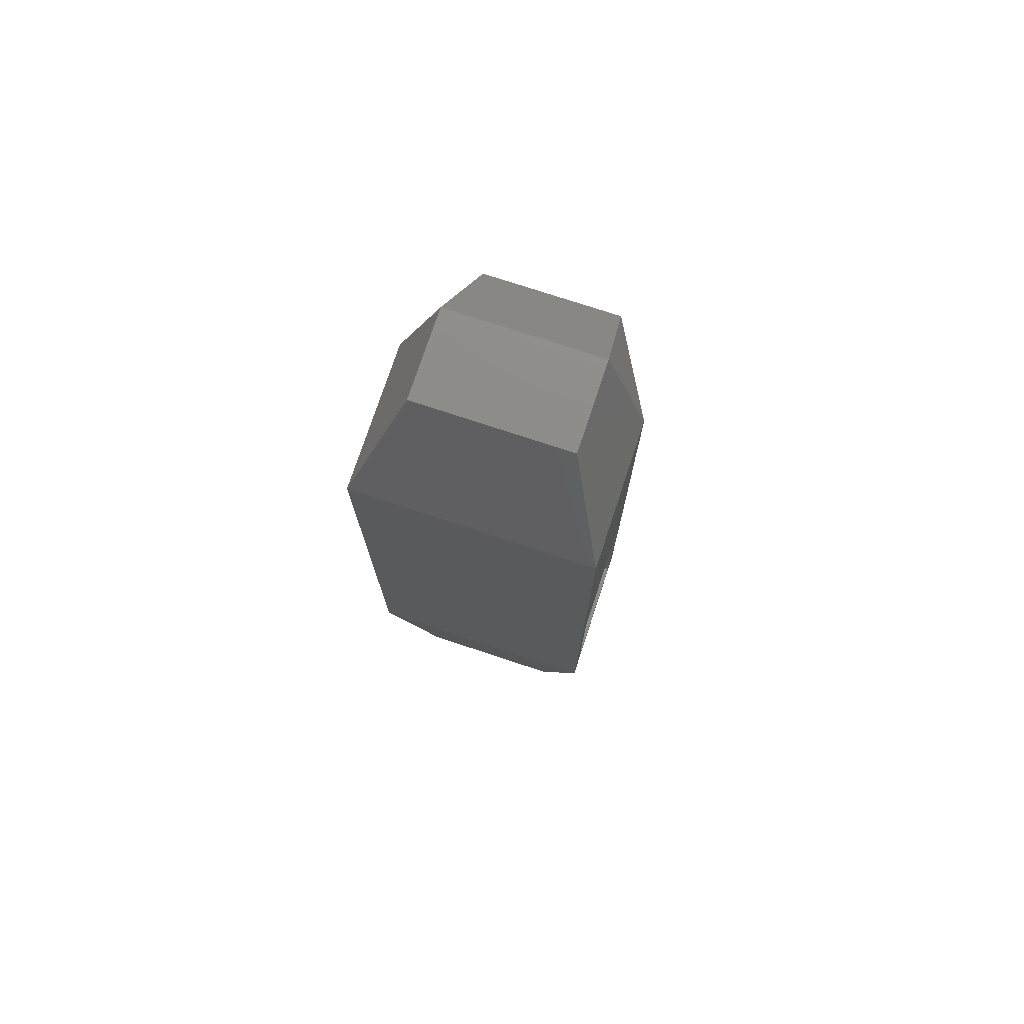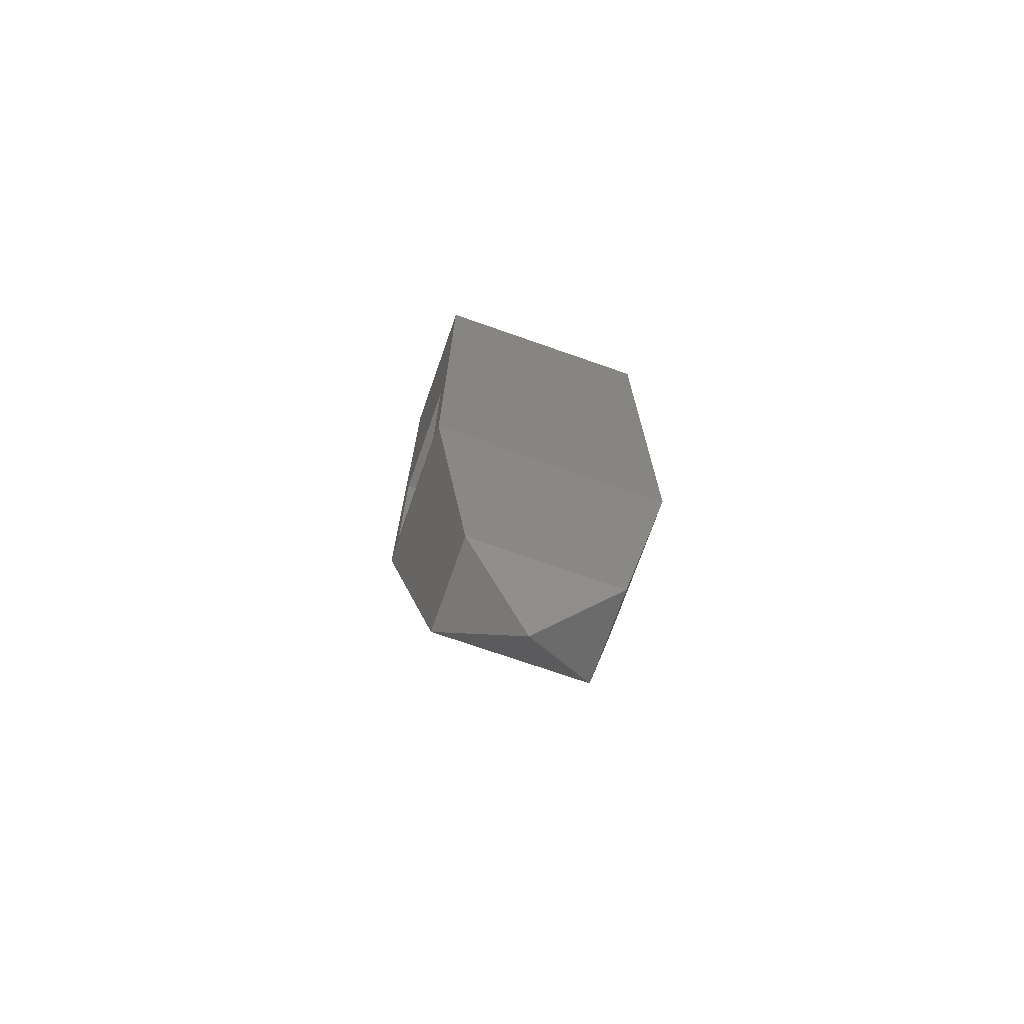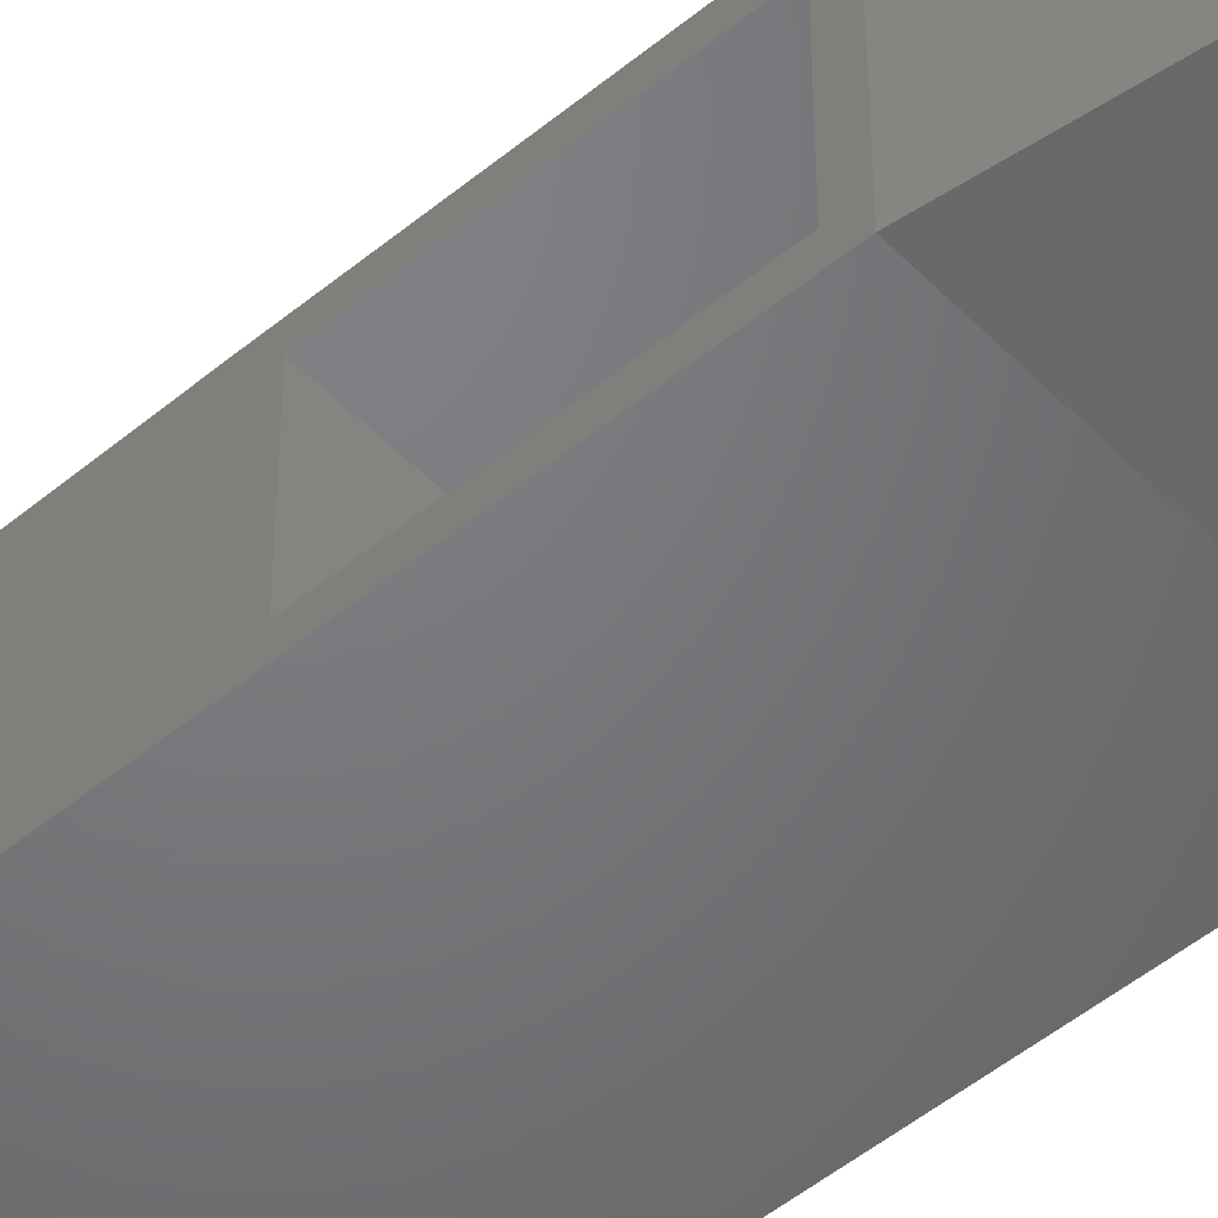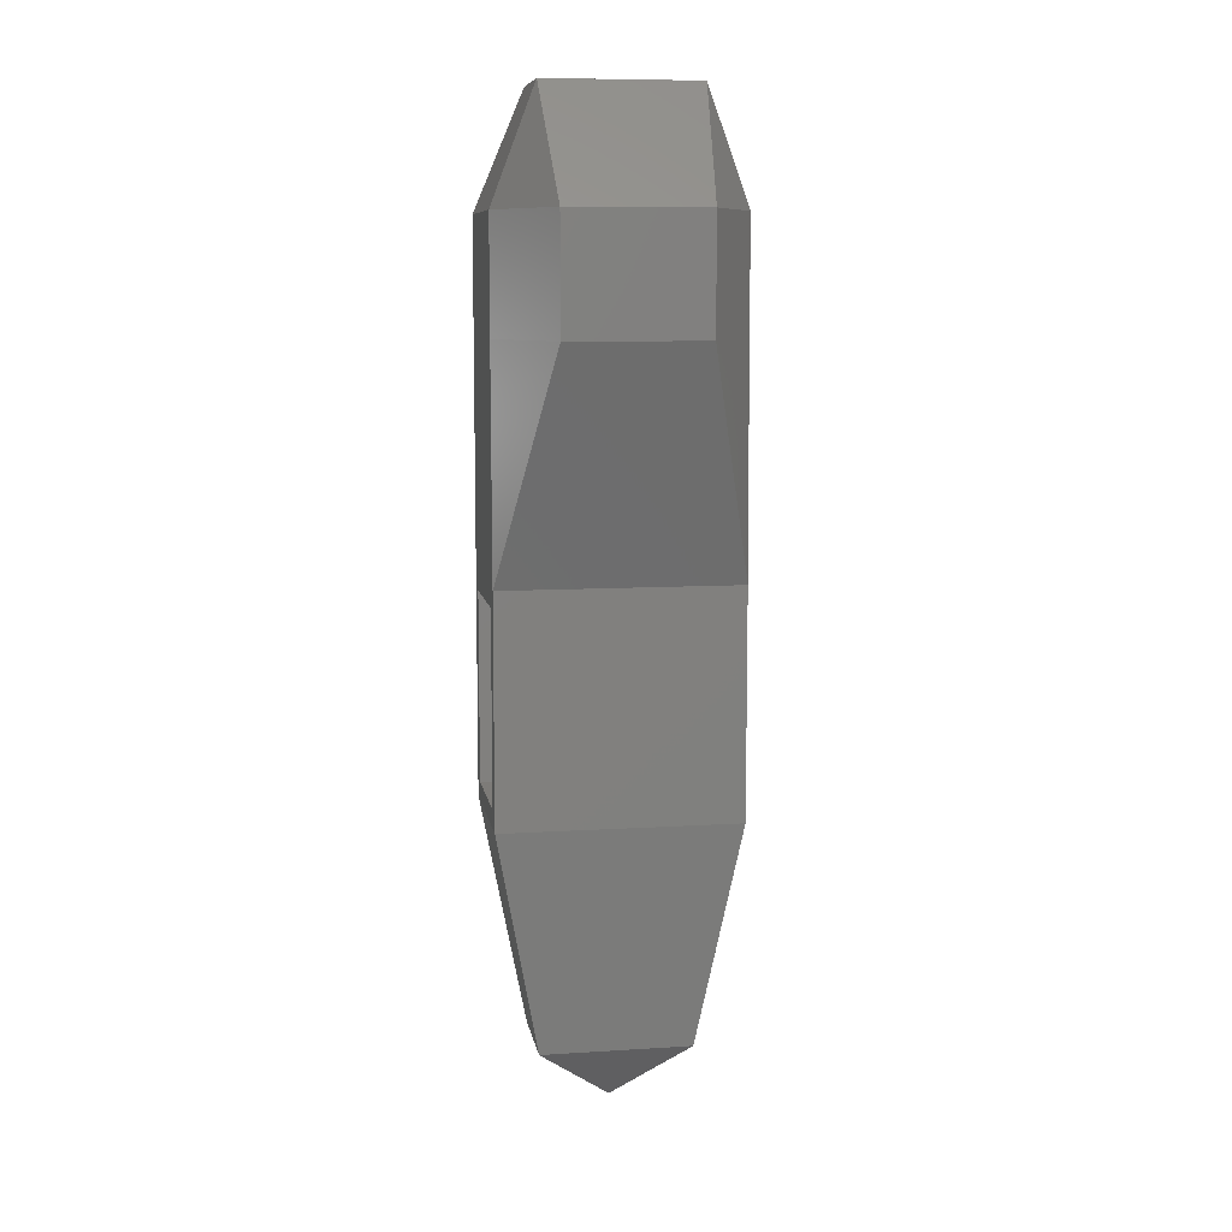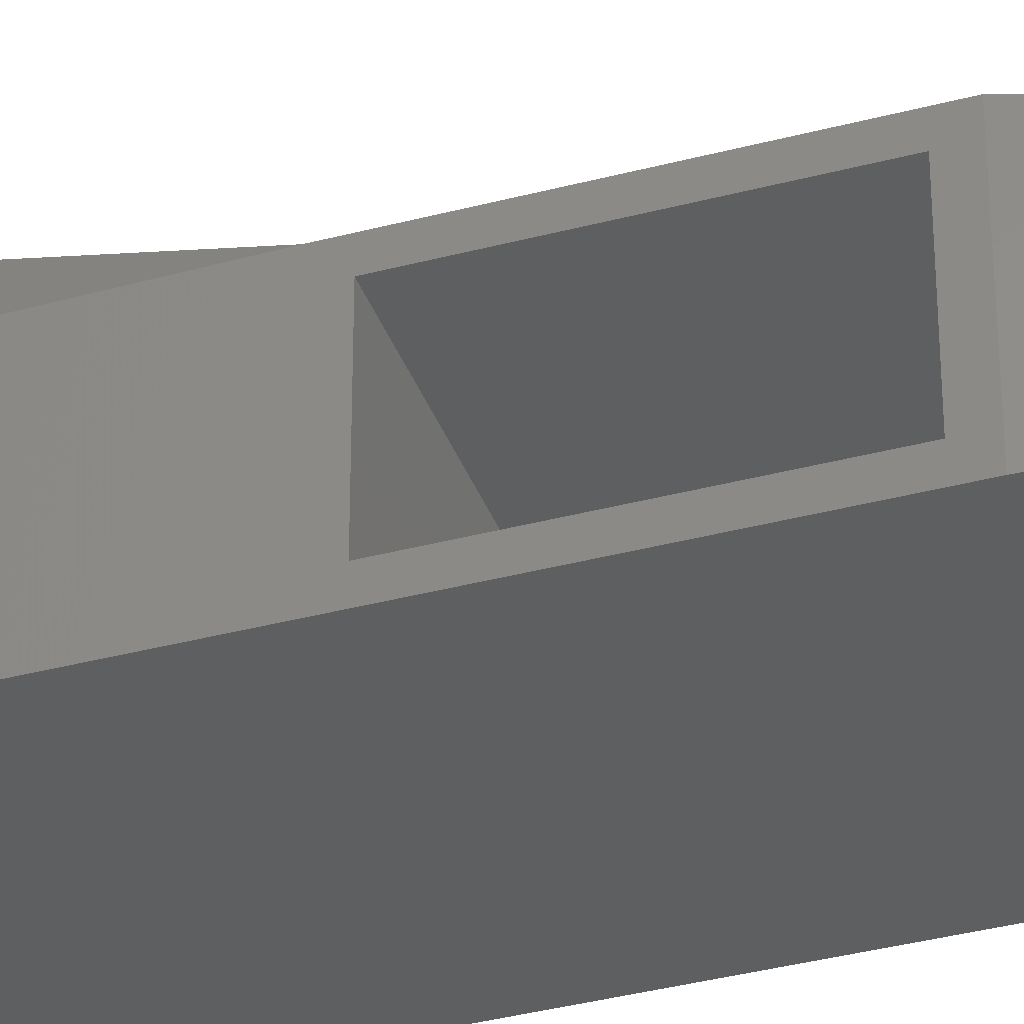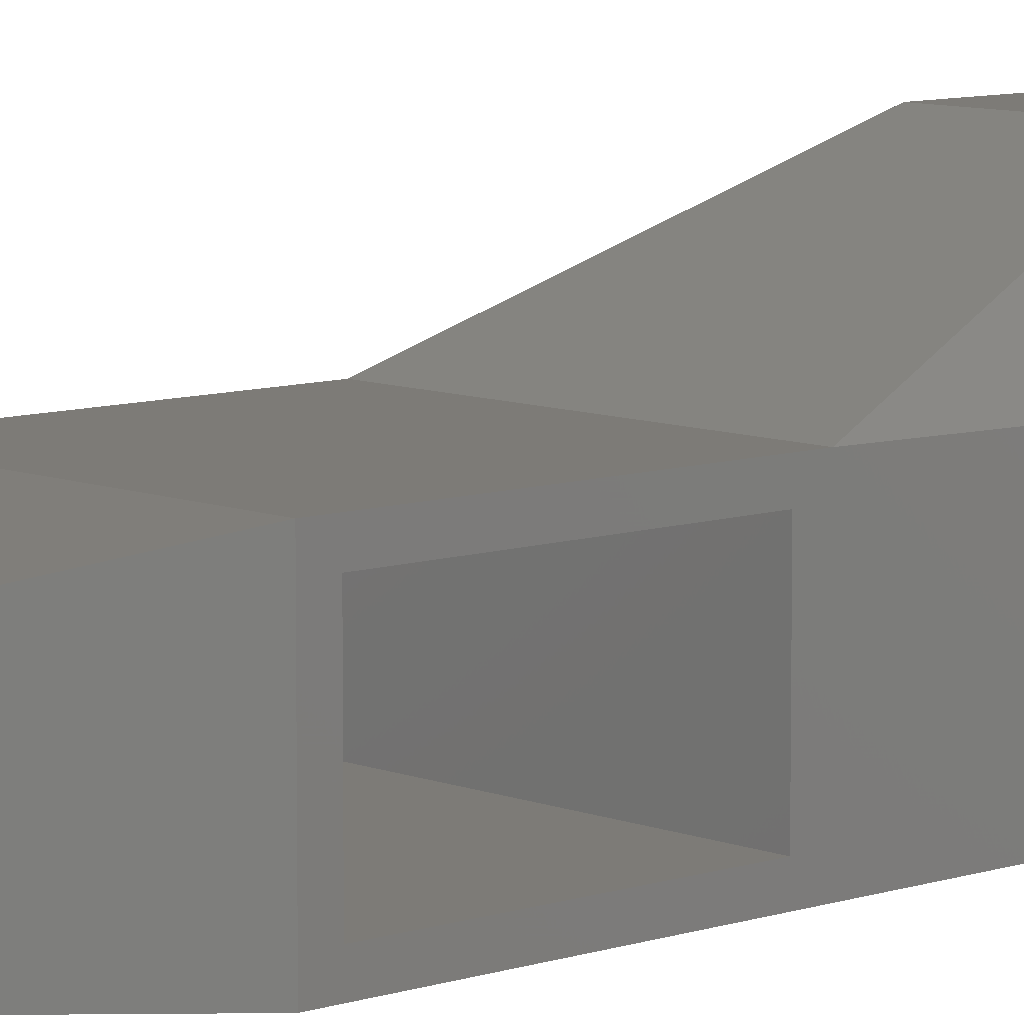
<metadata>
{"format":"stl","ext":"stl","renderer":"f3d","projection":"perspective","resolution":1024,"background":"white","views":[{"elev":75.3,"azim":-161.7,"up":"+Y"},{"elev":-72.5,"azim":160.7,"up":"+Y"},{"elev":-50.3,"azim":-47.9,"up":"+Z"},{"elev":9.0,"azim":-9.5,"up":"+Y"},{"elev":-37.0,"azim":-71.1,"up":"+Z"},{"elev":8.5,"azim":47.4,"up":"+Z"}]}
</metadata>
<code>
# stl→obj: 115 verts, 230 faces
v 0 -1.912 0.2611
v 1 -0.956 0.2611
v 0 0 0.2611
v -1 -0.956 0.2611
v 0 0 -1
v -1 0.956 -1
v 0 1.912 -1
v 1 0.956 -1
v 0 3.824 -0.4632
v -0.642 3.824 -0.08892
v 0 3.824 0.2853
v 0.642 3.824 -0.08892
v 0.786 0.956 0.6305
v 1 0.956 0.2462
v 0.786 1.912 0.6157
v -0.786 0.956 0.6305
v 0 1.912 1
v 1 -0.956 -1
v 0 -1.912 -1
v -1 -0.956 -1
v -1 0 -0.3695
v -1 0.956 0.2462
v -1 1.912 -0.3843
v -0.817 -2.868 0.1457
v 0 -3.824 0.0303
v 0.817 -2.868 0.1457
v -1 2.39 -1
v 0 2.868 -1
v 1 2.39 -1
v 1 2.39 0.2314
v 0.572 2.39 1
v 0.786 2.868 0.6157
v -0.817 -2.868 -0.8846
v -0.634 -3.824 -0.3695
v -1 -1.912 -0.3695
v 0 2.868 1
v -0.572 2.39 1
v 0.817 -2.868 -0.8846
v 0 -3.824 -0.7692
v 0.634 -3.824 -0.3695
v 1 -1.912 -0.3695
v -1 2.39 0.2314
v -1 2.868 -0.3843
v 0.821 3.346 -0.7316
v -0.821 3.346 -0.7316
v 0.821 3.346 0.2583
v 1 2.868 -0.3843
v 0.607 3.346 0.6427
v -0.607 3.346 0.6427
v -0.821 3.346 0.2583
v -0.786 2.868 0.6157
v -0.317 -4.084 -0.5693
v -0.317 -4.084 -0.1696
v 0.317 -4.084 -0.5693
v 0.317 -4.084 -0.1696
v 1 1.912 -0.3843
v -0.786 1.912 0.6157
v 1 0 -0.3695
v -1 -0.956 0.1072
v -1 -1.835 0.1842
v -1 -0.07693 0.1842
v -1 -0.1539 -0.3695
v -1 -0.07693 -0.9231
v -1 -0.956 -0.8461
v -1 -1.835 -0.9231
v -1 -1.758 -0.3695
v 1 -0.956 0.1072
v 1 -0.07693 0.1842
v 1 -1.835 0.1842
v 1 -1.758 -0.3695
v 1 -1.835 -0.9231
v 1 -0.956 -0.8461
v 1 -0.07693 -0.9231
v 1 -0.1539 -0.3695
v 0 -0.1539 0.1072
v 0 -1.758 0.1072
v 0 -1.758 -0.8461
v 0 -0.1539 -0.8461
v 1 -1.912 0.2611
v -1 -1.912 0.2611
v -1 0 0.2611
v 1 0 0.2611
v 1 0 -1
v 1 1.912 -1
v -1 1.912 -1
v -1 0 -1
v -0.642 3.824 -0.4632
v 0.642 3.824 -0.4632
v 0.642 3.824 0.2853
v -0.642 3.824 0.2853
v 0.572 1.912 1
v 1 1.912 0.2314
v -0.572 1.912 1
v -1 -1.912 -1
v 1 -1.912 -1
v -1 1.912 0.2314
v -0.634 -3.824 0.0303
v 0.634 -3.824 0.0303
v 1 2.868 -1
v -1 2.868 -1
v 0.572 2.868 1
v 1 2.868 0.2314
v -0.634 -3.824 -0.7692
v -0.572 2.868 1
v 0.634 -3.824 -0.7692
v -1 2.868 0.2314
v 0 -4.343 -0.3695
v -1 -0.1539 0.1072
v -1 -1.758 0.1072
v -1 -0.1539 -0.8461
v -1 -1.758 -0.8461
v 1 -1.758 0.1072
v 1 -0.1539 0.1072
v 1 -1.758 -0.8461
v 1 -0.1539 -0.8461
f 1 2 3
f 1 3 4
f 5 6 7
f 5 7 8
f 9 10 11
f 9 11 12
f 13 14 15
f 16 3 13
f 16 13 17
f 5 18 19
f 5 19 20
f 21 22 6
f 22 23 6
f 24 25 26
f 24 26 1
f 7 27 28
f 7 28 29
f 15 30 31
f 30 32 31
f 33 34 24
f 33 24 35
f 17 31 36
f 17 36 37
f 38 39 33
f 38 33 19
f 26 40 38
f 26 38 41
f 23 42 43
f 23 43 27
f 9 44 28
f 28 45 9
f 44 12 46
f 44 46 47
f 36 48 11
f 11 49 36
f 49 50 51
f 34 52 53
f 39 54 52
f 40 55 54
f 25 53 55
f 56 29 47
f 56 47 30
f 37 51 42
f 37 42 57
f 16 57 22
f 45 43 50
f 45 50 10
f 8 56 14
f 8 14 58
f 48 32 46
f 59 60 4
f 4 61 59
f 62 61 21
f 62 21 63
f 64 63 20
f 64 20 65
f 66 65 35
f 66 35 60
f 67 68 2
f 67 2 69
f 70 69 41
f 70 41 71
f 72 71 18
f 18 73 72
f 74 73 58
f 74 58 68
f 75 67 76
f 75 76 59
f 76 70 77
f 76 77 66
f 77 72 78
f 77 78 64
f 78 74 75
f 78 75 62
f 79 2 1
f 1 4 80
f 4 3 81
f 82 3 2
f 83 5 8
f 8 7 84
f 85 7 6
f 86 6 5
f 10 9 87
f 88 9 12
f 12 11 89
f 11 10 90
f 13 15 91
f 92 15 14
f 14 13 82
f 3 16 81
f 16 17 93
f 91 17 13
f 13 3 82
f 18 5 83
f 86 5 20
f 94 20 19
f 19 18 95
f 21 6 86
f 6 23 85
f 96 23 22
f 22 21 81
f 25 24 97
f 24 1 80
f 79 1 26
f 26 25 98
f 7 29 84
f 29 28 99
f 100 28 27
f 27 7 85
f 15 31 91
f 31 32 101
f 102 32 30
f 30 15 92
f 34 33 103
f 33 35 94
f 80 35 24
f 24 34 97
f 17 37 93
f 37 36 104
f 101 36 31
f 31 17 91
f 105 39 38
f 38 19 95
f 94 19 33
f 103 33 39
f 98 40 26
f 26 41 79
f 95 41 38
f 105 38 40
f 23 27 85
f 27 43 100
f 106 43 42
f 42 23 96
f 100 45 28
f 28 44 99
f 44 9 88
f 87 9 45
f 99 44 47
f 47 46 102
f 46 12 89
f 88 12 44
f 49 11 90
f 89 11 48
f 101 48 36
f 36 49 104
f 104 49 51
f 51 50 106
f 90 50 49
f 97 34 53
f 107 53 52
f 103 52 34
f 39 52 103
f 107 52 54
f 54 39 105
f 40 54 105
f 107 54 55
f 55 40 98
f 98 25 55
f 55 53 107
f 97 53 25
f 84 29 56
f 56 30 92
f 102 30 47
f 99 47 29
f 93 37 57
f 57 42 96
f 106 42 51
f 104 51 37
f 81 16 22
f 96 22 57
f 93 57 16
f 45 10 87
f 90 10 50
f 50 43 106
f 43 45 100
f 83 8 58
f 58 14 82
f 92 14 56
f 84 56 8
f 48 46 89
f 46 32 102
f 32 48 101
f 59 61 108
f 81 61 4
f 80 4 60
f 60 59 109
f 62 63 110
f 86 63 21
f 81 21 61
f 61 62 108
f 64 65 111
f 65 20 94
f 20 63 86
f 63 64 110
f 66 60 109
f 80 60 35
f 94 35 65
f 65 66 111
f 67 69 112
f 69 2 79
f 2 68 82
f 68 67 113
f 70 71 114
f 95 71 41
f 79 41 69
f 69 70 112
f 72 73 115
f 83 73 18
f 95 18 71
f 71 72 114
f 74 68 113
f 68 58 82
f 58 73 83
f 73 74 115
f 108 75 59
f 109 59 76
f 112 76 67
f 113 67 75
f 109 76 66
f 111 66 77
f 114 77 70
f 112 70 76
f 111 77 64
f 110 64 78
f 115 78 72
f 114 72 77
f 110 78 62
f 108 62 75
f 113 75 74
f 115 74 78

</code>
